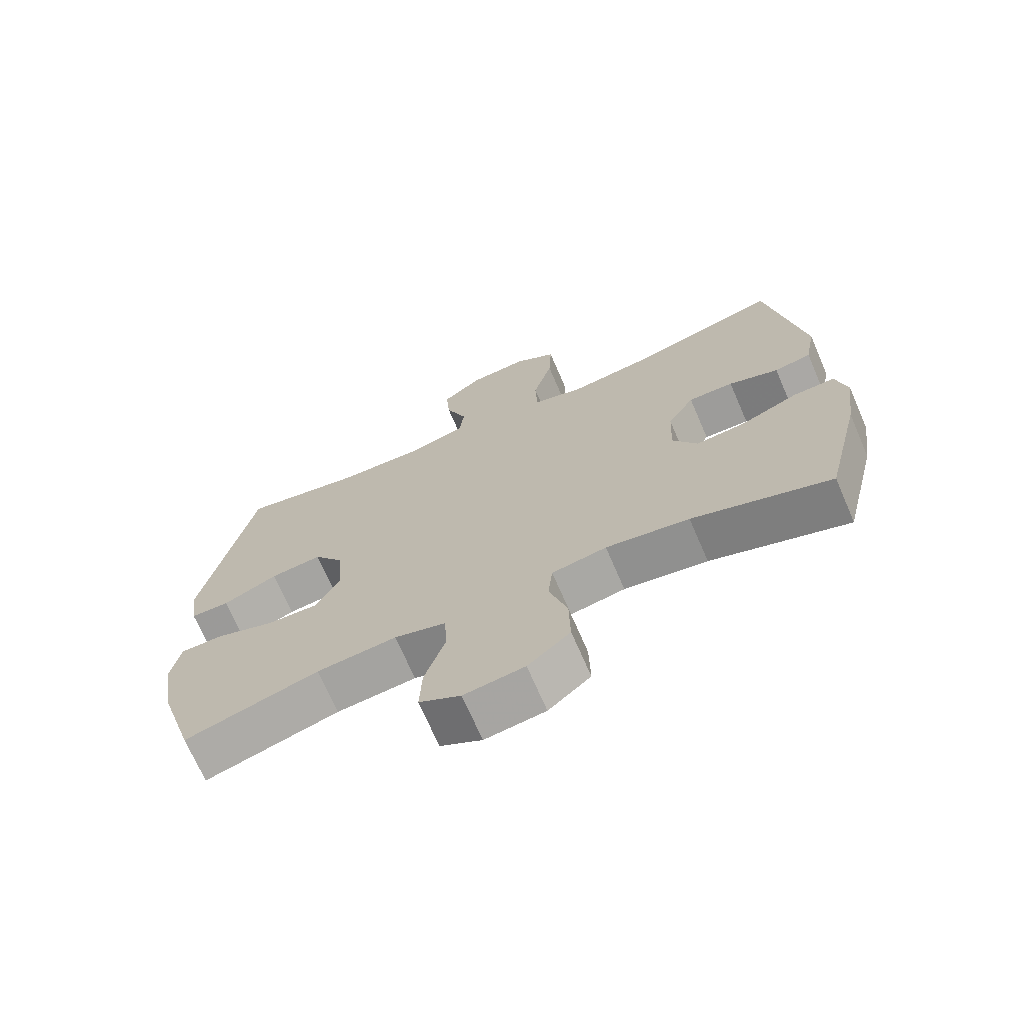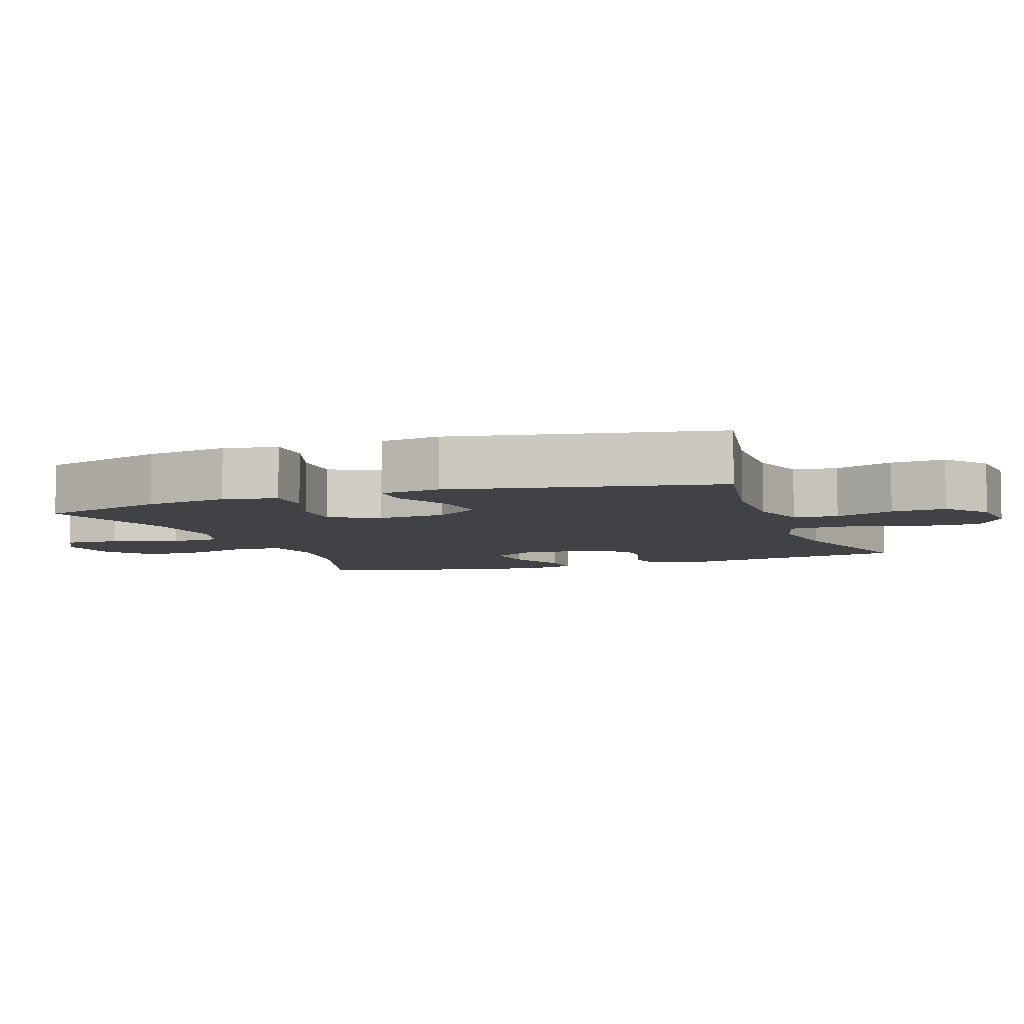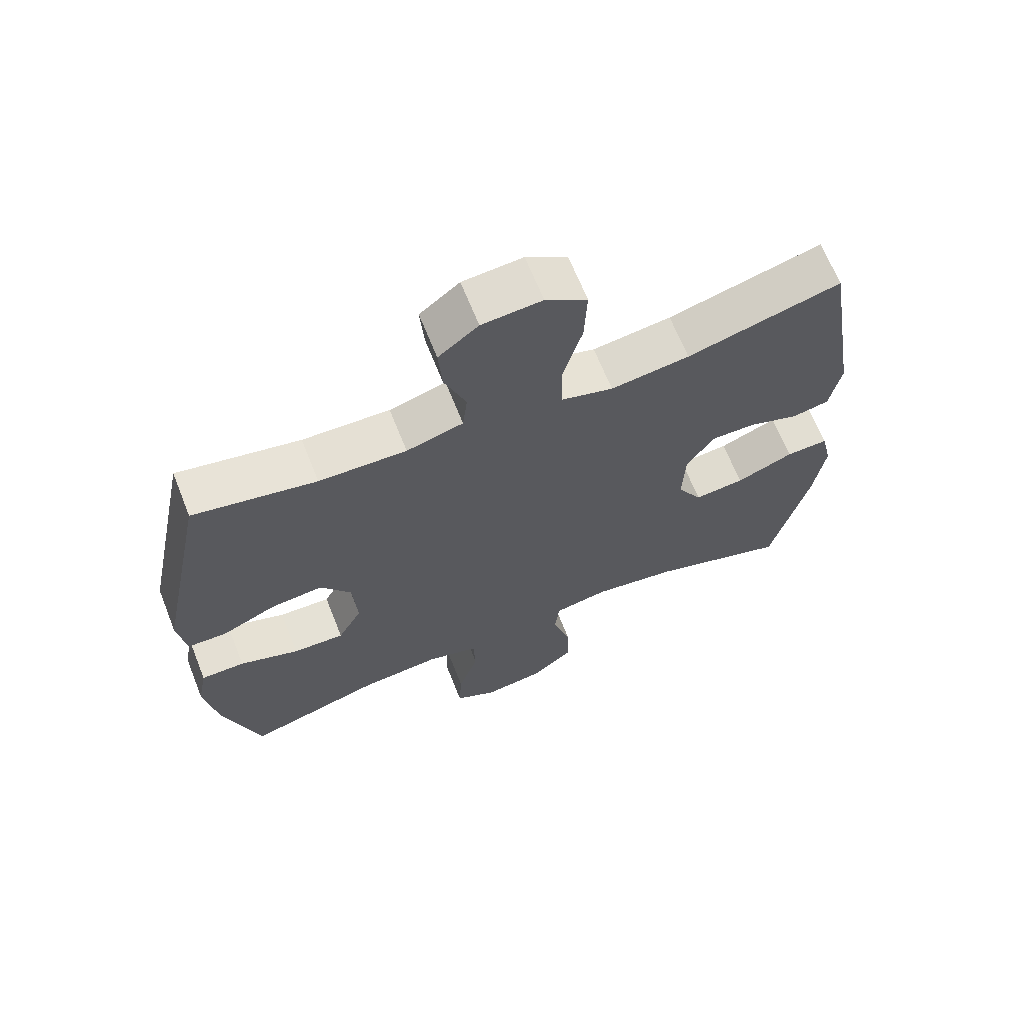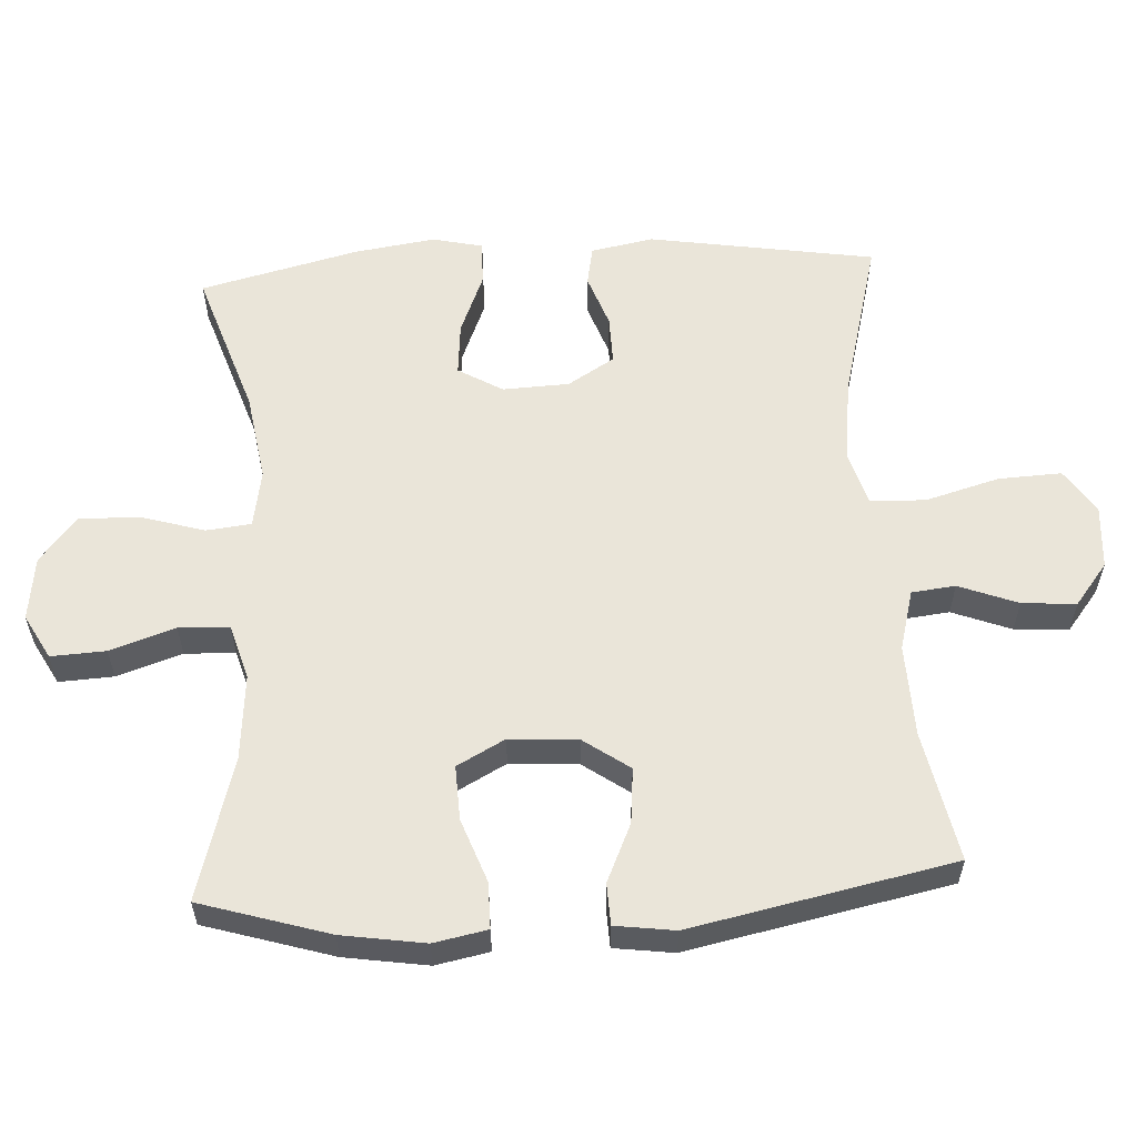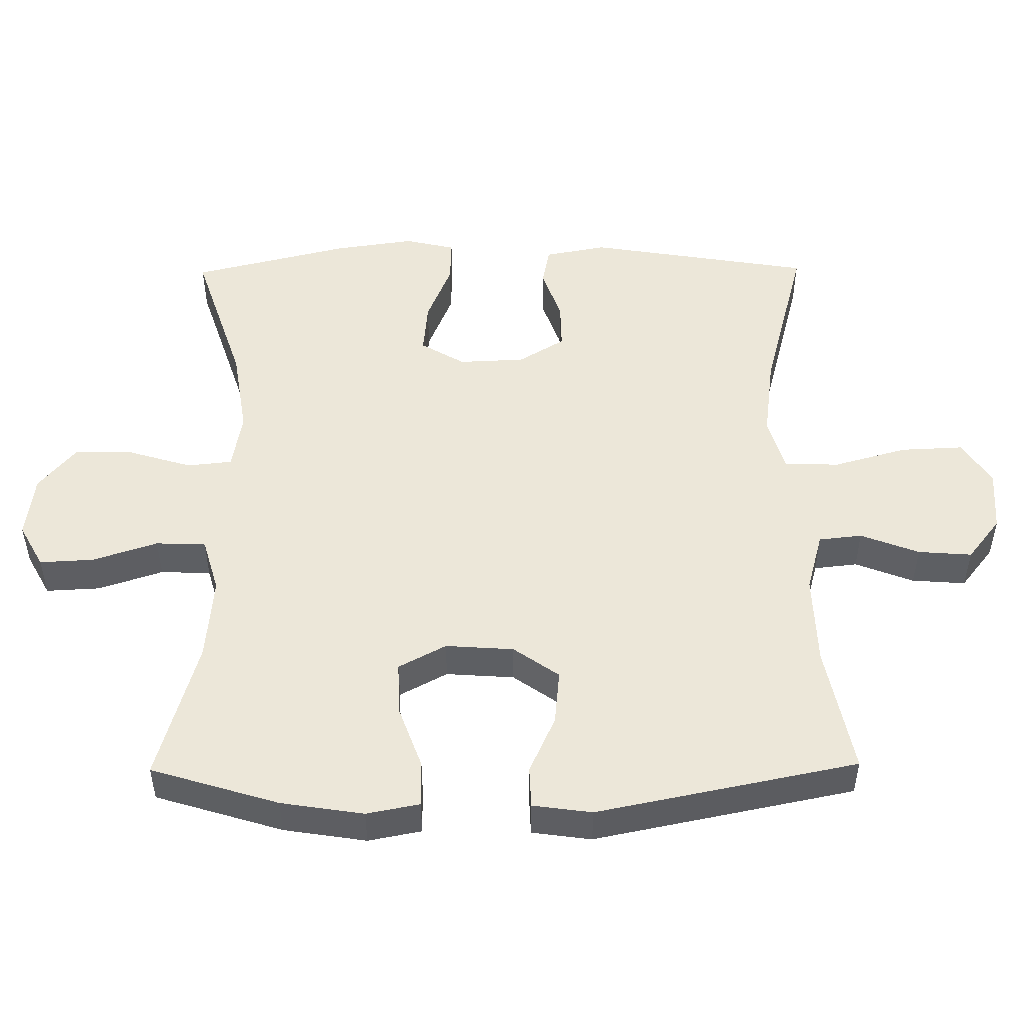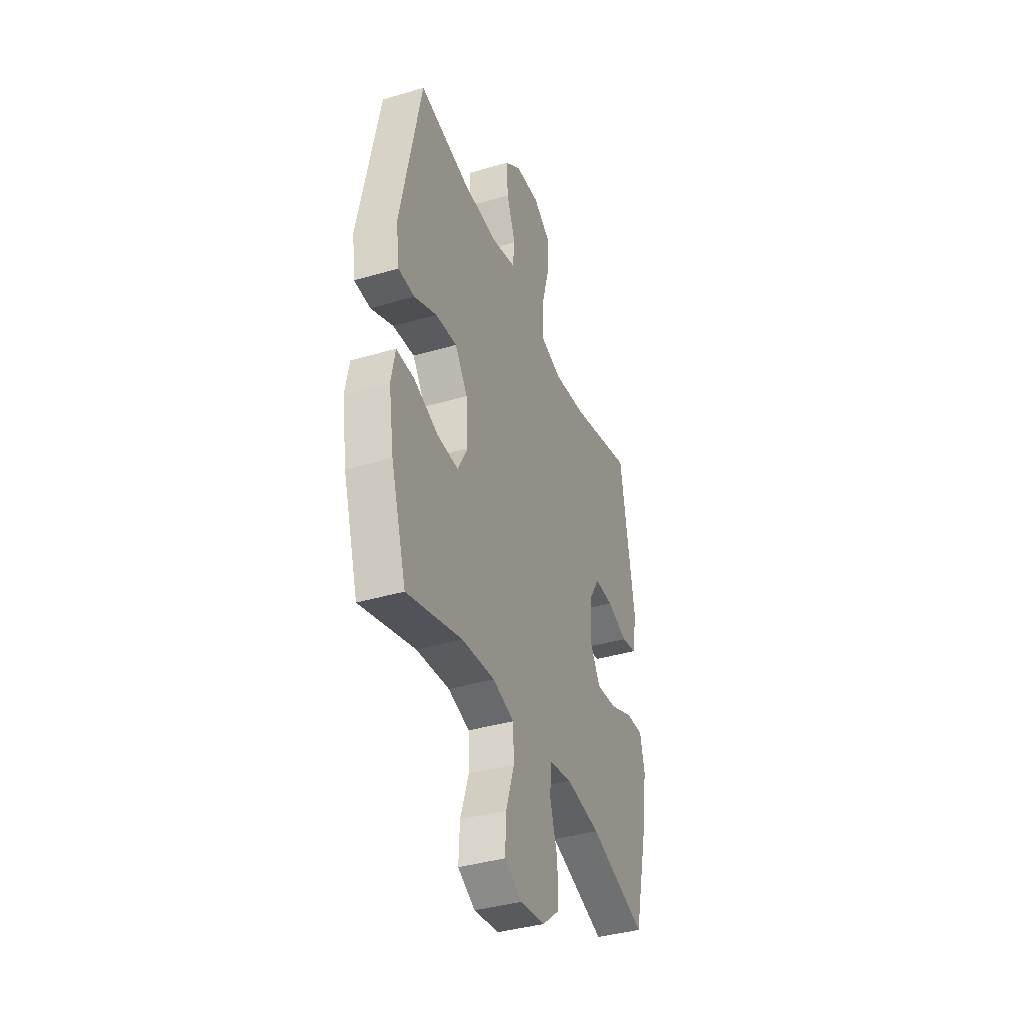
<metadata>
{"format":"obj","ext":"obj","renderer":"f3d","projection":"perspective","resolution":1024,"background":"white","views":[{"elev":-70.5,"azim":23.4,"up":"+Z"},{"elev":-6.4,"azim":-70.0,"up":"+Y"},{"elev":66.5,"azim":-21.7,"up":"+Z"},{"elev":57.8,"azim":-93.4,"up":"+Y"},{"elev":50.0,"azim":-90.6,"up":"+Y"},{"elev":-38.5,"azim":-69.5,"up":"+Z"}]}
</metadata>
<code>
v 0.5 0.07 0.5
v 0.554 0.07 0.173
v 0.537 0.07 0.083
v 0.48 0.07 0.072
v 0.403 0.07 0.099
v 0.333 0.07 0.1
v 0.292 0.07 0.033
v 0.288 0.07 -0.063
v 0.326 0.07 -0.127
v 0.403 0.07 -0.12
v 0.491 0.07 -0.084
v 0.556 0.07 -0.082
v 0.573 0.07 -0.155
v 0.556 0.07 -0.272
v 0.5 0.07 -0.5
v 0.288 0.07 -0.43
v 0.16 0.07 -0.41
v 0.076 0.07 -0.425
v 0.069 0.07 -0.49
v 0.097 0.07 -0.582
v 0.099 0.07 -0.668
v 0.034 0.07 -0.722
v -0.059 0.07 -0.734
v -0.123 0.07 -0.699
v -0.119 0.07 -0.62
v -0.088 0.07 -0.526
v -0.091 0.07 -0.453
v -0.171 0.07 -0.43
v -0.294 0.07 -0.441
v -0.5 0.07 -0.5
v -0.557 0.07 -0.315
v -0.576 0.07 -0.195
v -0.561 0.07 -0.118
v -0.494 0.07 -0.118
v -0.403 0.07 -0.151
v -0.324 0.07 -0.154
v -0.287 0.07 -0.085
v -0.294 0.07 0.014
v -0.341 0.07 0.08
v -0.421 0.07 0.072
v -0.505 0.07 0.034
v -0.565 0.07 0.036
v -0.577 0.07 0.122
v -0.5 0.07 0.5
v -0.312 0.07 0.463
v -0.178 0.07 0.459
v -0.091 0.07 0.483
v -0.084 0.07 0.546
v -0.117 0.07 0.631
v -0.123 0.07 0.709
v -0.062 0.07 0.757
v 0.03 0.07 0.764
v 0.094 0.07 0.722
v 0.09 0.07 0.631
v 0.06 0.07 0.524
v 0.063 0.07 0.444
v 0.142 0.07 0.421
v 0.263 0.07 0.437
v 0.5 0 0.5
v 0.554 0 0.173
v 0.537 0 0.083
v 0.48 0 0.072
v 0.403 0 0.099
v 0.333 0 0.1
v 0.292 0 0.033
v 0.288 0 -0.063
v 0.326 0 -0.127
v 0.403 0 -0.12
v 0.491 0 -0.084
v 0.556 0 -0.082
v 0.573 0 -0.155
v 0.556 0 -0.272
v 0.5 0 -0.5
v 0.288 0 -0.43
v 0.16 0 -0.41
v 0.076 0 -0.425
v 0.069 0 -0.49
v 0.097 0 -0.582
v 0.099 0 -0.668
v 0.034 0 -0.722
v -0.059 0 -0.734
v -0.123 0 -0.699
v -0.119 0 -0.62
v -0.088 0 -0.526
v -0.091 0 -0.453
v -0.171 0 -0.43
v -0.294 0 -0.441
v -0.5 0 -0.5
v -0.557 0 -0.315
v -0.576 0 -0.195
v -0.561 0 -0.118
v -0.494 0 -0.118
v -0.403 0 -0.151
v -0.324 0 -0.154
v -0.287 0 -0.085
v -0.294 0 0.014
v -0.341 0 0.08
v -0.421 0 0.072
v -0.505 0 0.034
v -0.565 0 0.036
v -0.577 0 0.122
v -0.5 0 0.5
v -0.312 0 0.463
v -0.178 0 0.459
v -0.091 0 0.483
v -0.084 0 0.546
v -0.117 0 0.631
v -0.123 0 0.709
v -0.062 0 0.757
v 0.03 0 0.764
v 0.094 0 0.722
v 0.09 0 0.631
v 0.06 0 0.524
v 0.063 0 0.444
v 0.142 0 0.421
v 0.263 0 0.437
f 52 53 54 55
f 52 55 56
f 51 52 56
f 48 49 50 51
f 48 51 56
f 47 48 56
f 46 47 56 57
f 42 43 44 45
f 40 41 42 45
f 39 40 45 46
f 38 39 46 57
f 32 33 34 35
f 32 35 36
f 29 30 31 32
f 28 29 32 36
f 27 28 36 37
f 23 24 25 26
f 23 26 27
f 22 23 27
f 19 20 21 22
f 18 19 22 27
f 17 18 27 37
f 13 14 15 16
f 10 11 12 13
f 9 10 13 16
f 8 9 16 17
f 2 3 4 5
f 58 1 2 5
f 58 5 6
f 57 58 6 7
f 17 37 38 57
f 7 8 17 57
f 113 112 111 110
f 114 113 110
f 114 110 109
f 109 108 107 106
f 114 109 106
f 114 106 105
f 115 114 105 104
f 103 102 101 100
f 103 100 99 98
f 104 103 98 97
f 115 104 97 96
f 93 92 91 90
f 94 93 90
f 90 89 88 87
f 94 90 87 86
f 95 94 86 85
f 84 83 82 81
f 85 84 81
f 85 81 80
f 80 79 78 77
f 85 80 77 76
f 95 85 76 75
f 74 73 72 71
f 71 70 69 68
f 74 71 68 67
f 75 74 67 66
f 63 62 61 60
f 63 60 59 116
f 64 63 116
f 65 64 116 115
f 115 96 95 75
f 115 75 66 65
f 1 59 60 2
f 2 60 61 3
f 3 61 62 4
f 4 62 63 5
f 5 63 64 6
f 6 64 65 7
f 7 65 66 8
f 8 66 67 9
f 9 67 68 10
f 10 68 69 11
f 11 69 70 12
f 12 70 71 13
f 13 71 72 14
f 14 72 73 15
f 15 73 74 16
f 16 74 75 17
f 17 75 76 18
f 18 76 77 19
f 19 77 78 20
f 20 78 79 21
f 21 79 80 22
f 22 80 81 23
f 23 81 82 24
f 24 82 83 25
f 25 83 84 26
f 26 84 85 27
f 27 85 86 28
f 28 86 87 29
f 29 87 88 30
f 30 88 89 31
f 31 89 90 32
f 32 90 91 33
f 33 91 92 34
f 34 92 93 35
f 35 93 94 36
f 36 94 95 37
f 37 95 96 38
f 38 96 97 39
f 39 97 98 40
f 40 98 99 41
f 41 99 100 42
f 42 100 101 43
f 43 101 102 44
f 44 102 103 45
f 45 103 104 46
f 46 104 105 47
f 47 105 106 48
f 48 106 107 49
f 49 107 108 50
f 50 108 109 51
f 51 109 110 52
f 52 110 111 53
f 53 111 112 54
f 54 112 113 55
f 55 113 114 56
f 56 114 115 57
f 57 115 116 58
f 58 116 59 1

</code>
